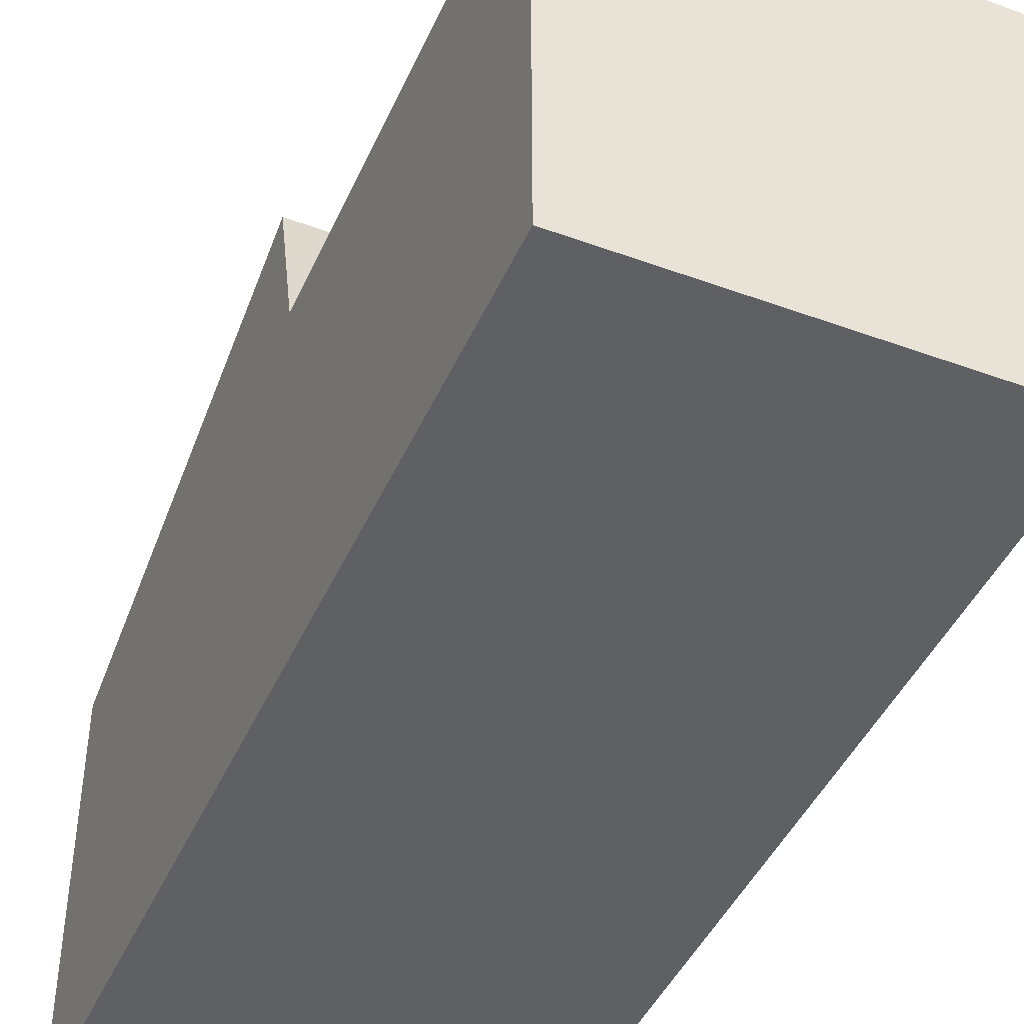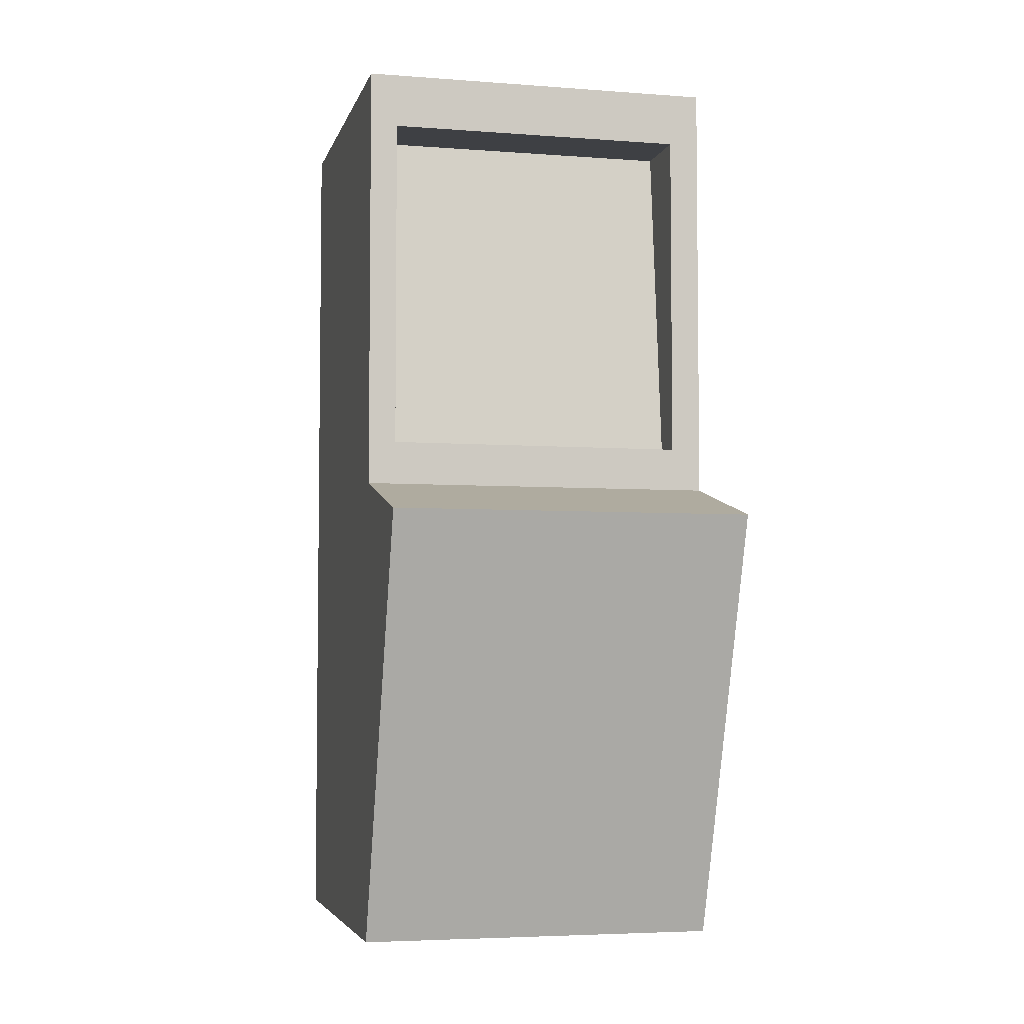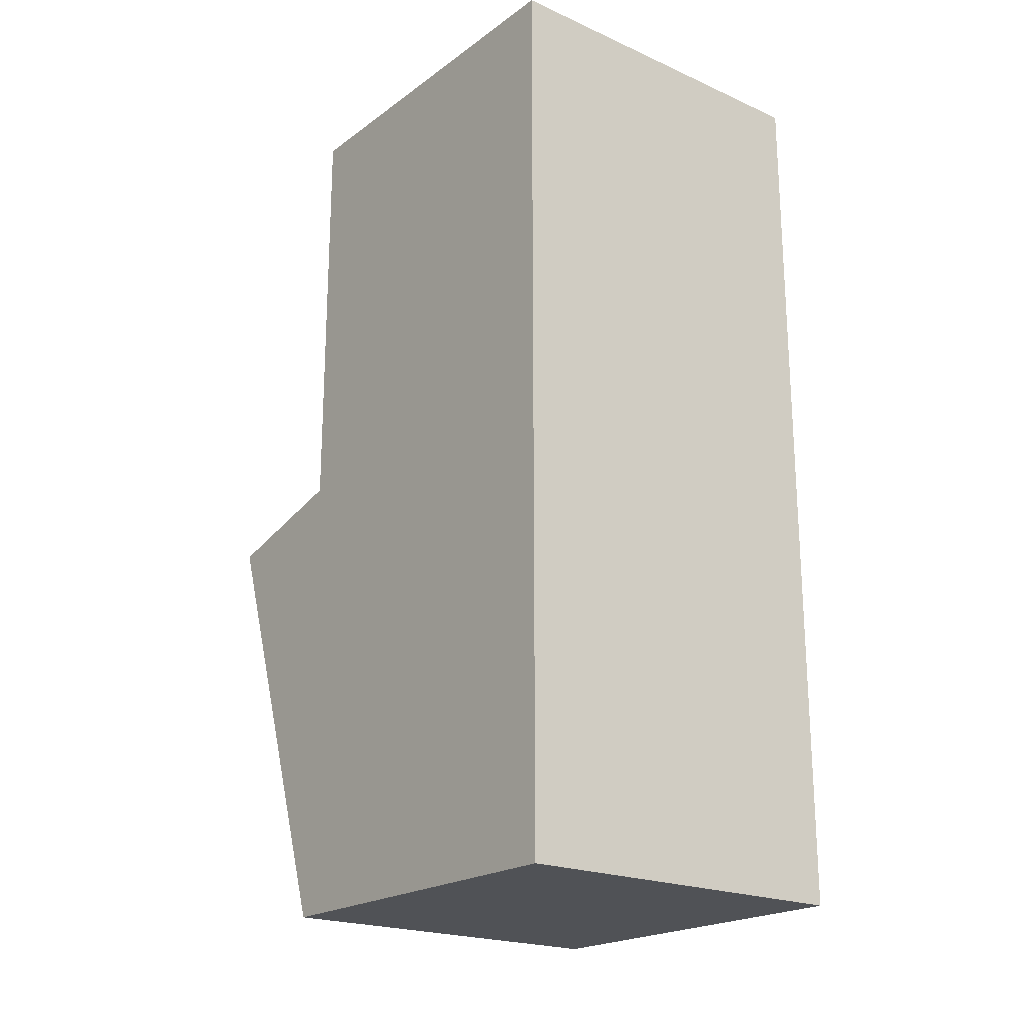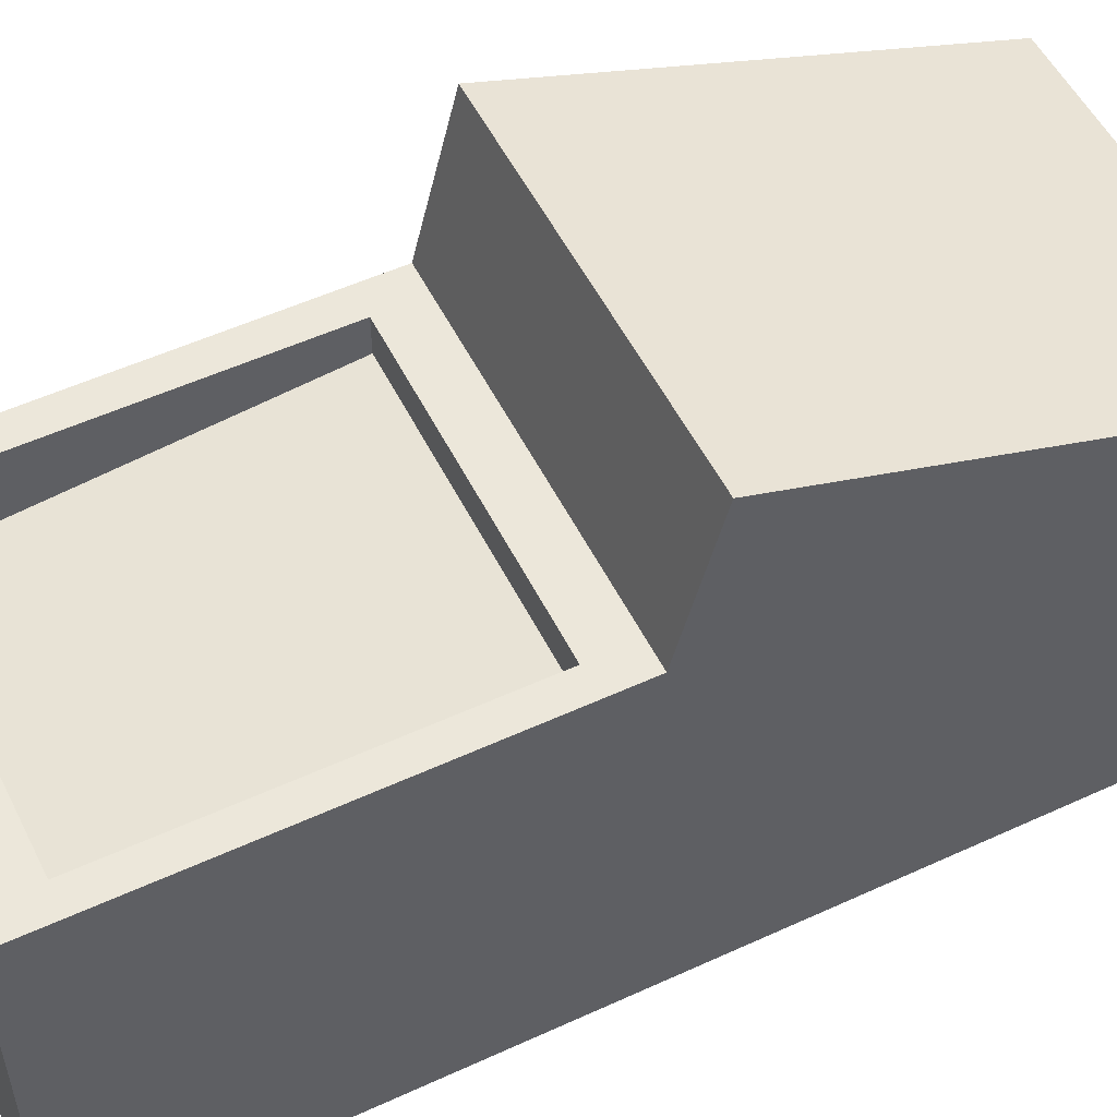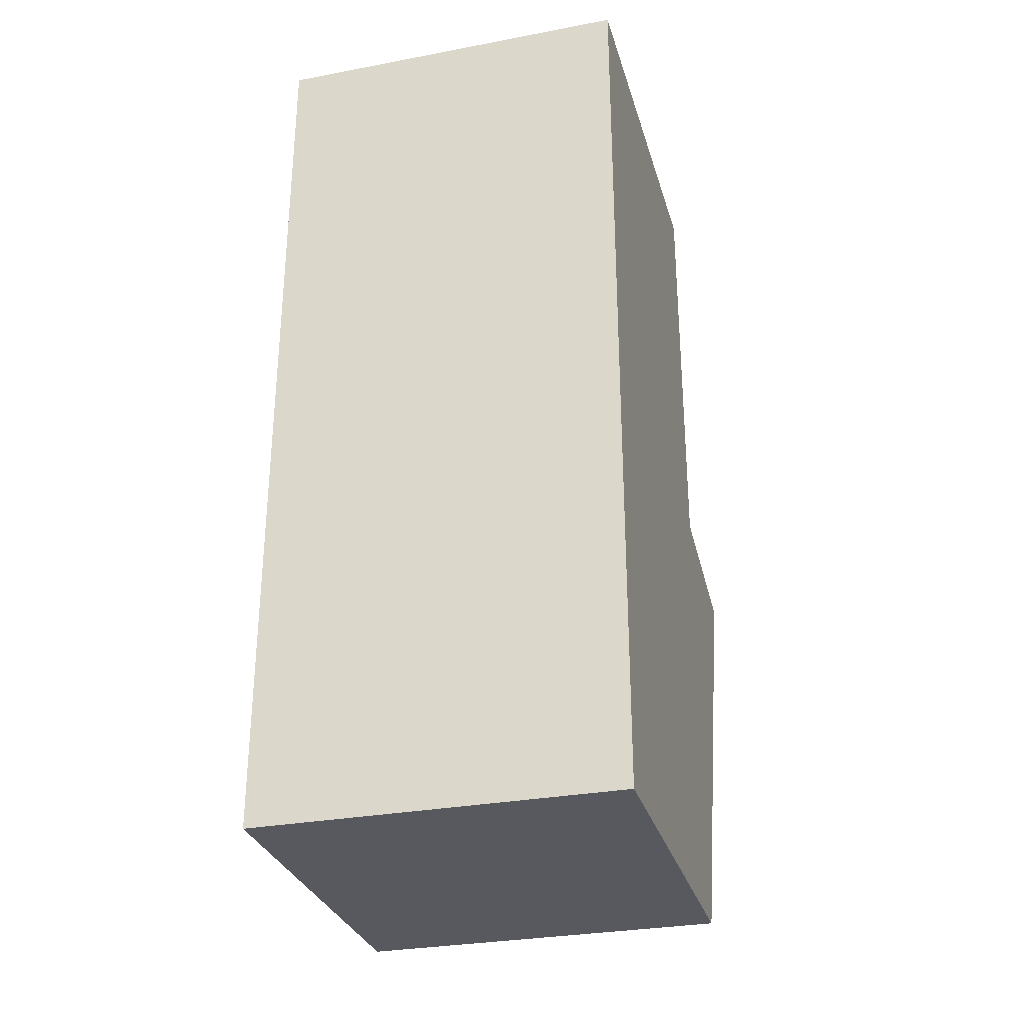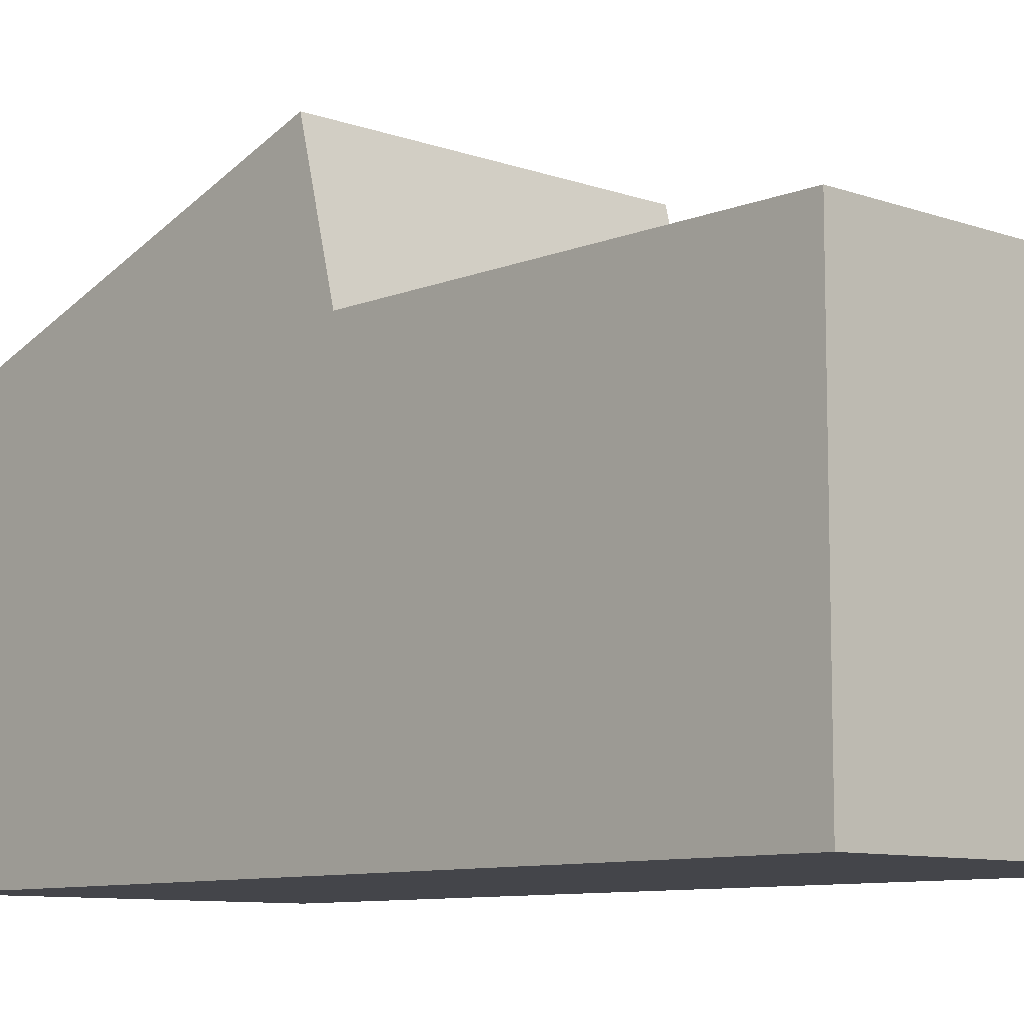
<metadata>
{"format":"obj","ext":"obj","renderer":"f3d","projection":"perspective","resolution":1024,"background":"white","views":[{"elev":-44.4,"azim":156.9,"up":"+Z"},{"elev":-4.7,"azim":-13.6,"up":"+Y"},{"elev":-21.0,"azim":141.7,"up":"+Y"},{"elev":53.3,"azim":-116.2,"up":"+Z"},{"elev":-30.3,"azim":-164.7,"up":"+Y"},{"elev":-9.2,"azim":136.9,"up":"+Z"}]}
</metadata>
<code>
g Mesh1 Model
v -0.3501 0 -0.3603
v 0.3499 0 -0.3603
v 0.3499 0 0.3697
v -0.3501 0 0.3697
f 1 2 3 4
v -0.3501 1.75 -0.3603
v 0.3499 1.75 -0.3603
f 2 1 5 6
v -0.3501 0.8361 0.6544
v -0.3501 0.9088 0.3697
v -0.3501 1.644 0.3697
v -0.3501 1.75 0.3697
f 1 4 7 8 9 10 5
v 0.3499 0.8361 0.6544
f 3 11 7 4
v 0.3499 1.75 0.3697
v 0.3499 1.644 0.3697
v 0.3499 0.9088 0.3697
f 3 2 6 12 13 14 11
f 6 5 10 12
v -0.2963 1.644 0.3697
v 0.291 1.644 0.3697
f 10 9 15 16 13 12
v -0.2963 0.9088 0.3697
v -0.2963 0.9934 0.3697
f 8 17 18 15 9
v 0.291 0.9088 0.3697
f 8 7 11 14 19 17
v 0.291 0.9934 0.3697
f 13 16 20 19 14
v 0.291 1.644 0.2297
v 0.291 0.9934 0.2997
f 20 16 21 22
v -0.2963 1.644 0.2297
f 16 15 23 21
v -0.2963 0.9934 0.2997
f 15 18 24 23
f 18 20 22 24
f 19 20 18 17
f 23 24 22 21

</code>
